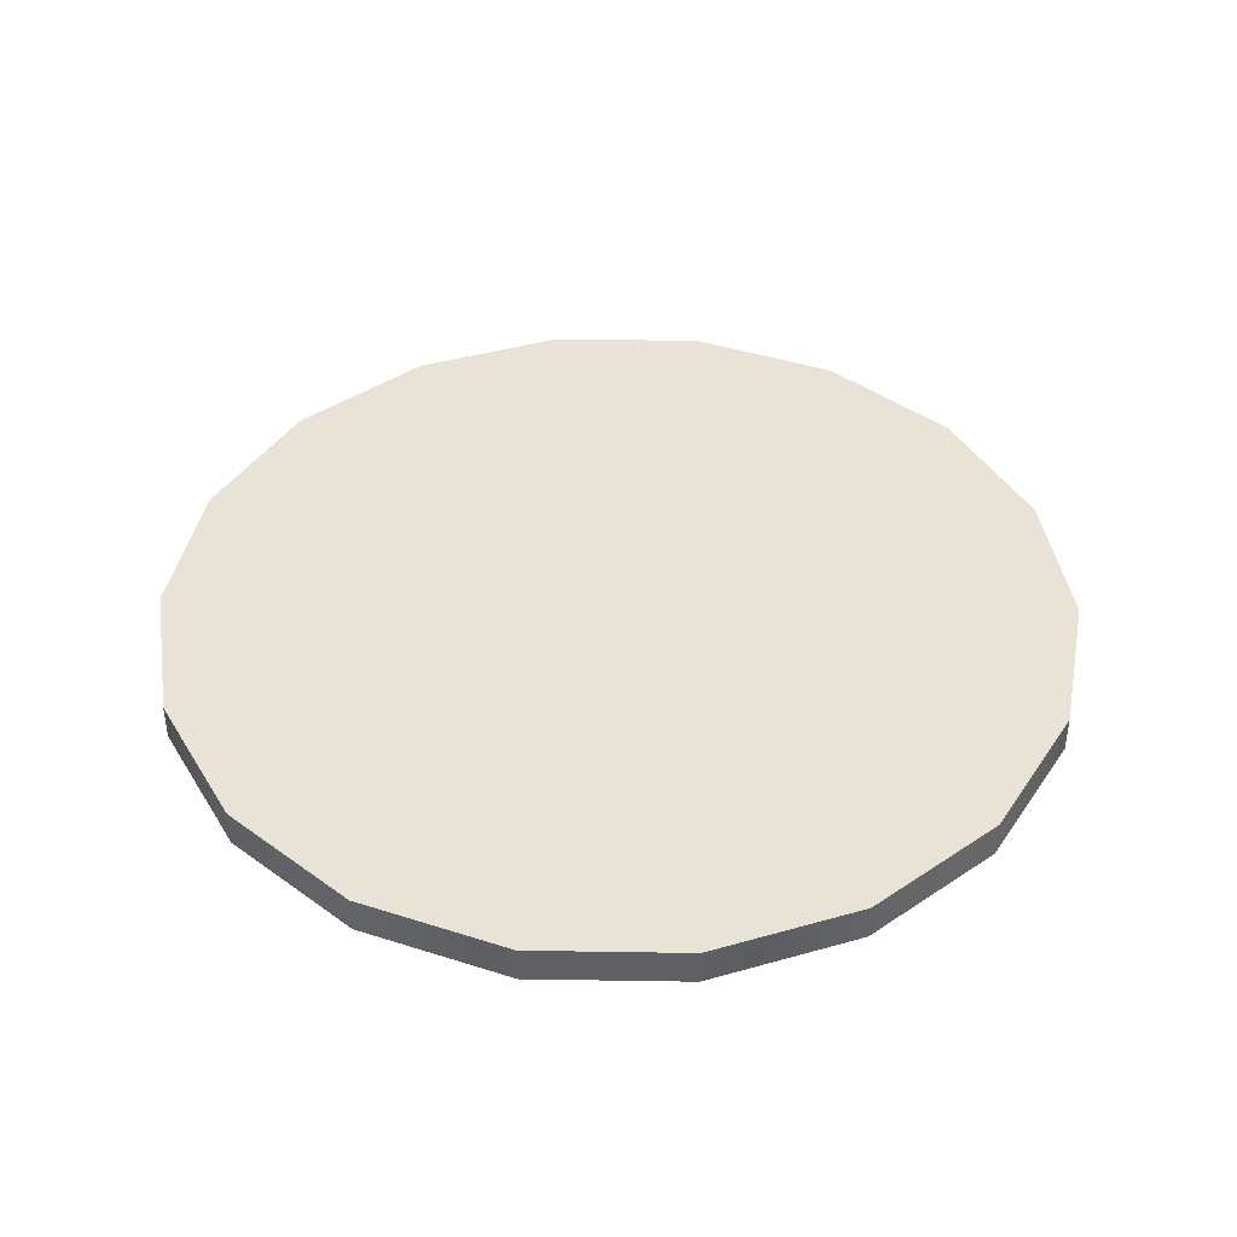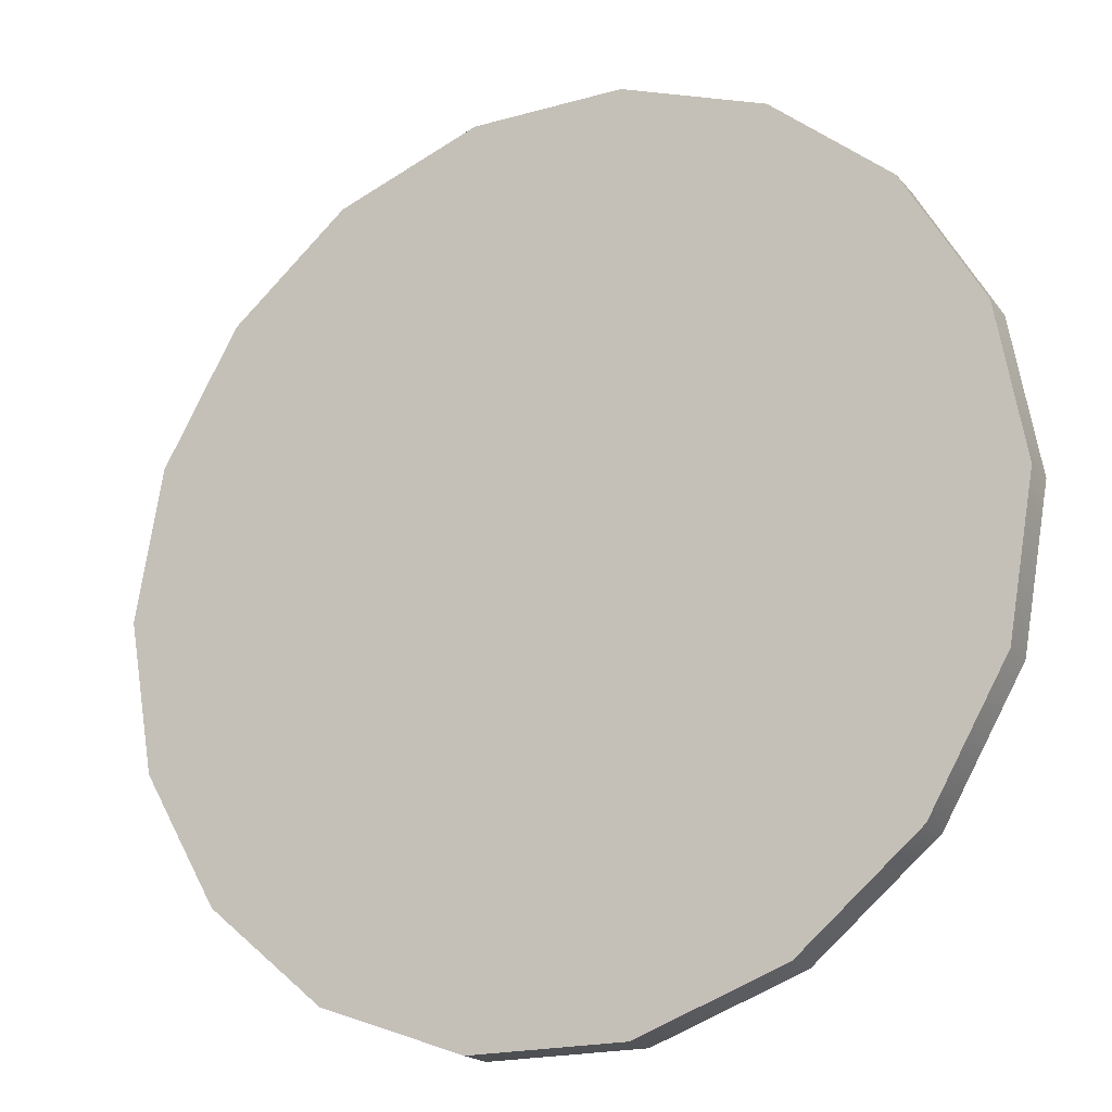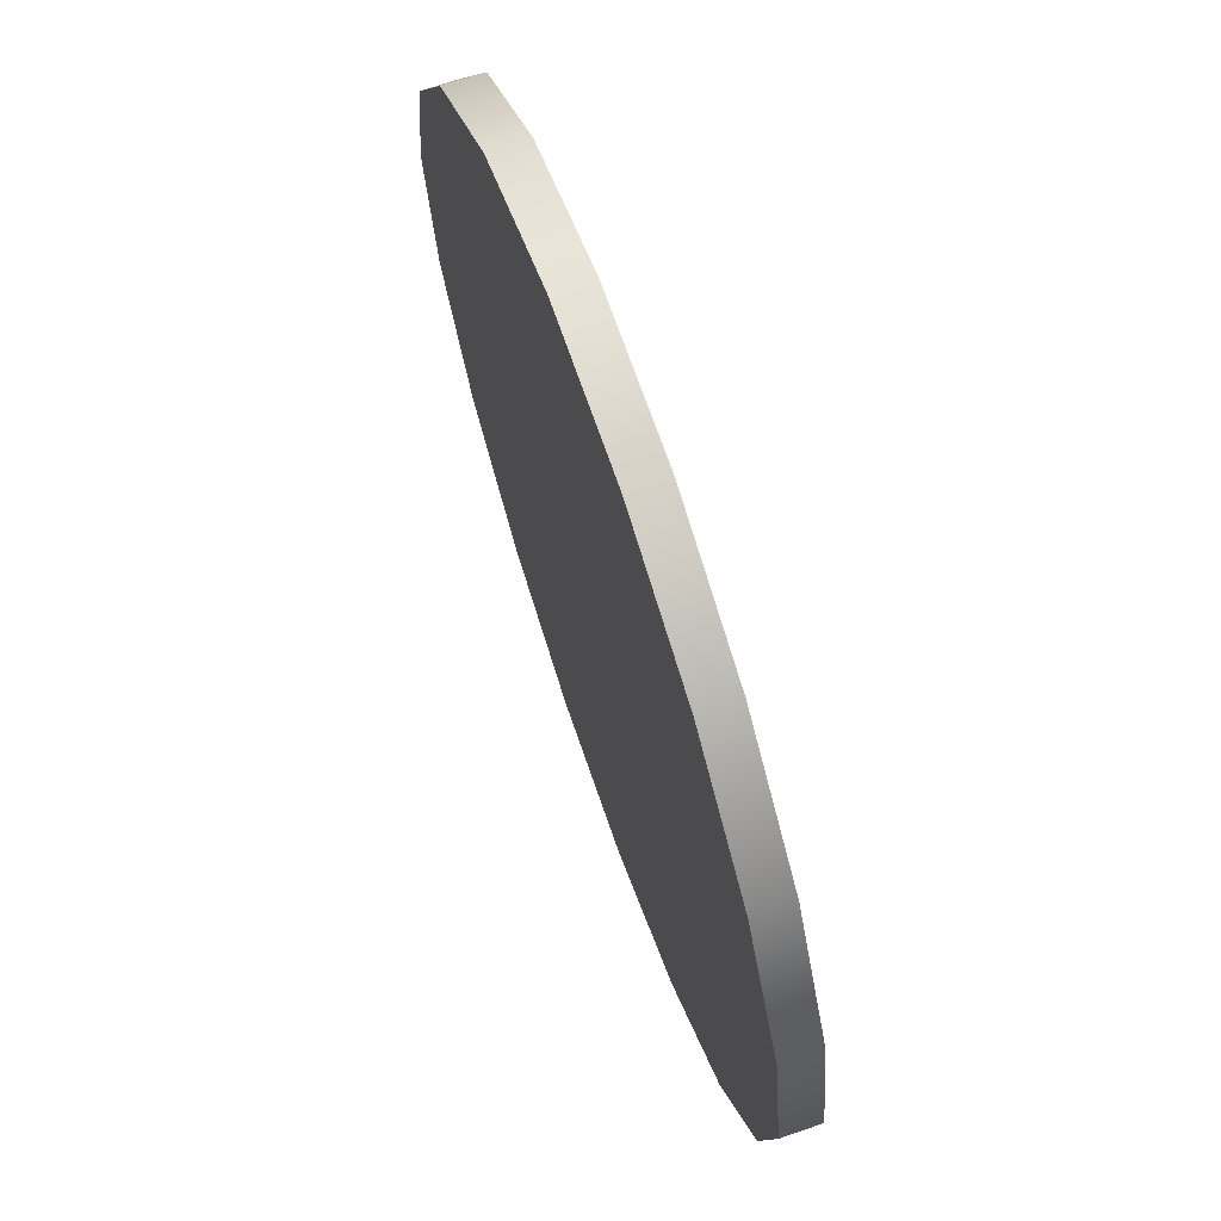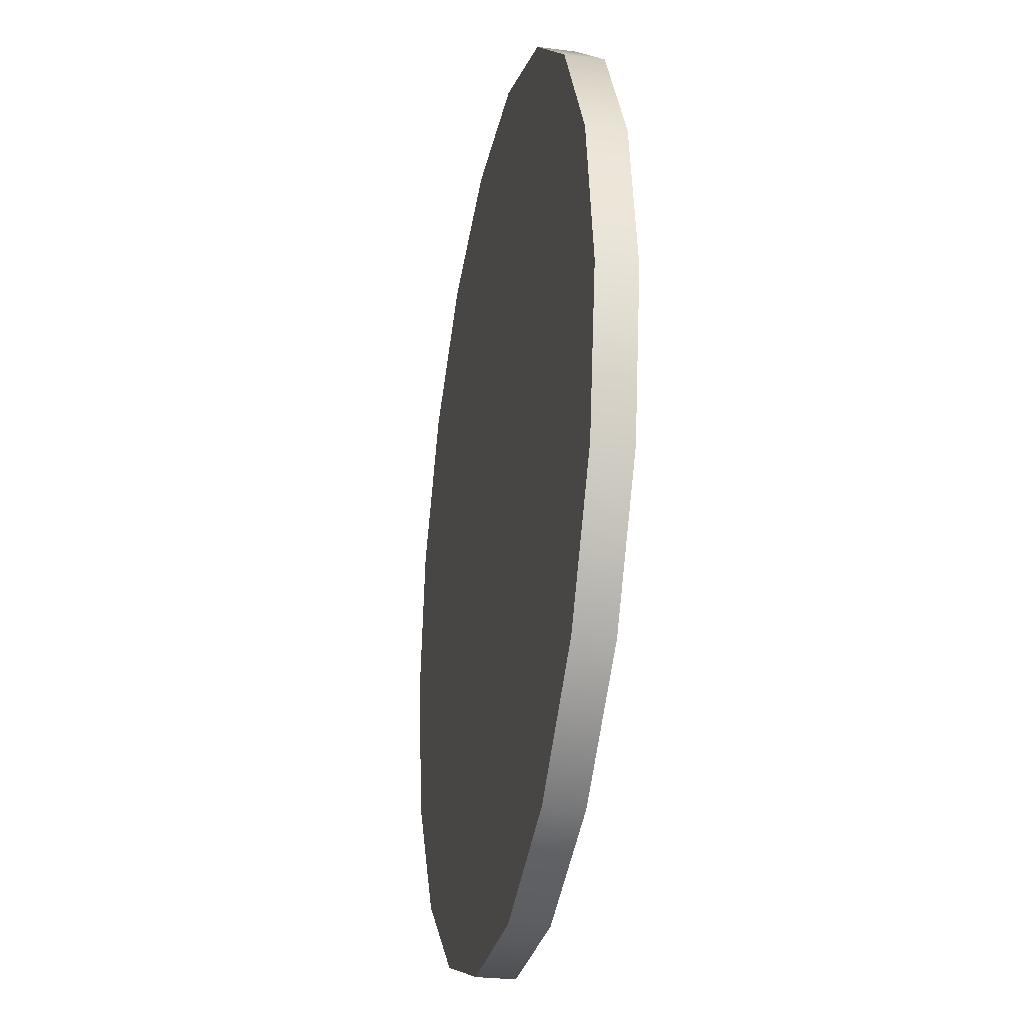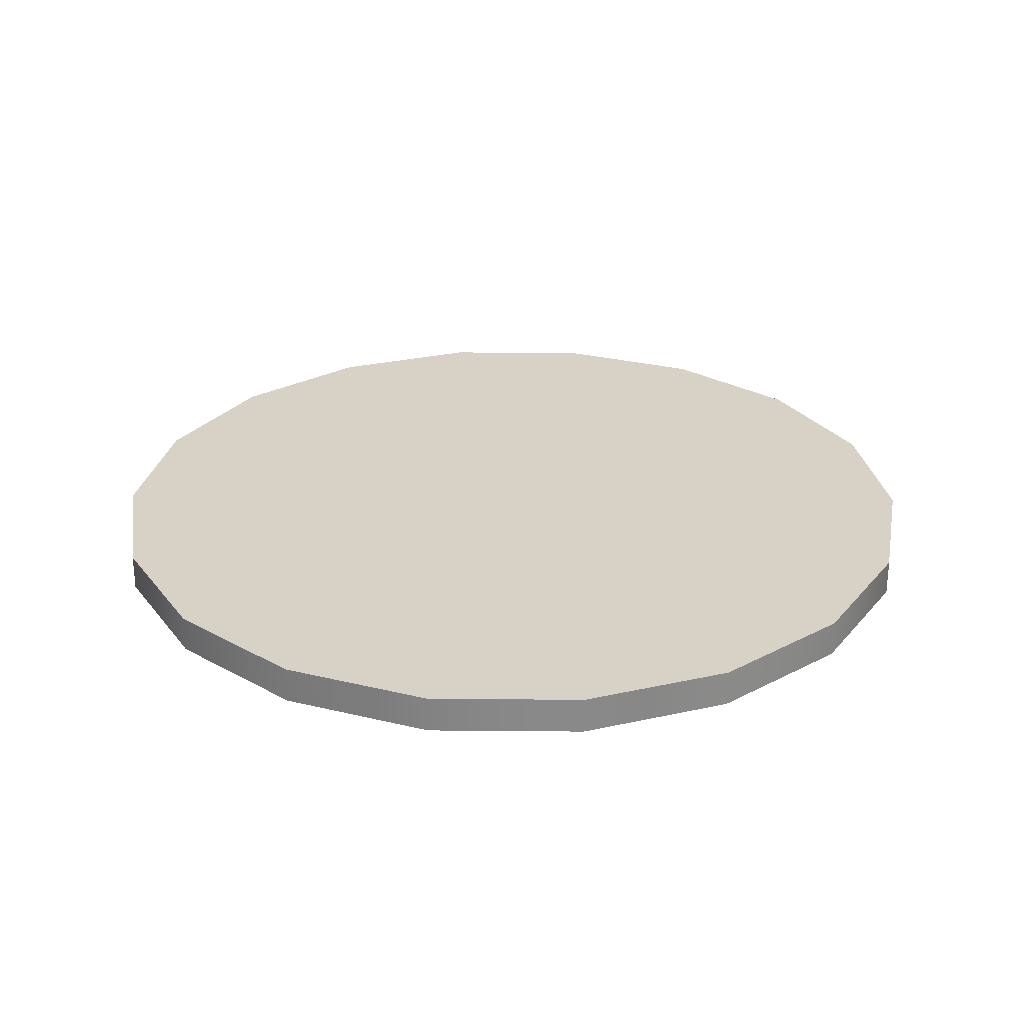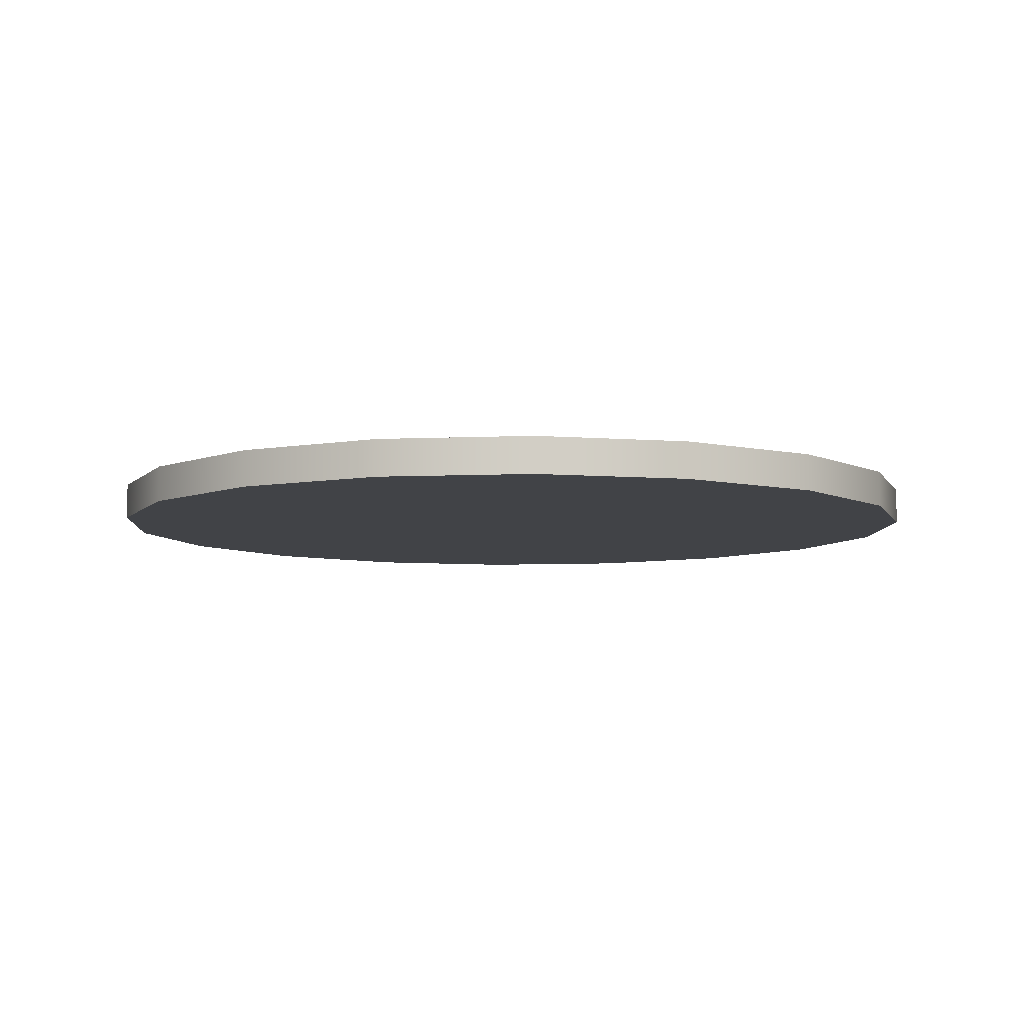
<metadata>
{"format":"obj","ext":"obj","renderer":"f3d","projection":"perspective","resolution":1024,"background":"white","views":[{"elev":41.9,"azim":61.1,"up":"+Z"},{"elev":-19.5,"azim":-152.2,"up":"+Y"},{"elev":69.8,"azim":71.0,"up":"+Y"},{"elev":-27.5,"azim":-101.0,"up":"+Y"},{"elev":27.2,"azim":120.8,"up":"+Z"},{"elev":-7.1,"azim":47.2,"up":"+Z"}]}
</metadata>
<code>
o Cylinder01
v 5e-06 4e-06 -1.5
v 33.88 12.33 -1.5
v 36.06 4e-06 -1.5
v 27.62 23.18 -1.5
v 18.03 31.22 -1.5
v 6.261 35.51 -1.5
v -6.261 35.51 -1.5
v -18.03 31.22 -1.5
v -27.62 23.18 -1.5
v -33.88 12.33 -1.5
v -36.06 8e-06 -1.5
v -33.88 -12.33 -1.5
v -27.62 -23.18 -1.5
v -18.03 -31.22 -1.5
v -6.261 -35.51 -1.5
v 6.261 -35.51 -1.5
v 18.03 -31.22 -1.5
v 27.62 -23.18 -1.5
v 33.88 -12.33 -1.5
v 33.88 12.33 1.5
v 36.06 4e-06 1.5
v 27.62 23.18 1.5
v 18.03 31.22 1.5
v 6.261 35.51 1.5
v -6.261 35.51 1.5
v -18.03 31.22 1.5
v -27.62 23.18 1.5
v -33.88 12.33 1.5
v -36.06 7e-06 1.5
v -33.88 -12.33 1.5
v -27.62 -23.18 1.5
v -18.03 -31.22 1.5
v -6.261 -35.51 1.5
v 6.261 -35.51 1.5
v 18.03 -31.22 1.5
v 27.62 -23.18 1.5
v 33.88 -12.33 1.5
v 5e-06 4e-06 1.5
g Cylinder01_Cylinder01_None
f 1 2 3
f 1 4 2
f 1 5 4
f 1 6 5
f 1 7 6
f 1 8 7
f 1 9 8
f 1 10 9
f 1 11 10
f 1 12 11
f 1 13 12
f 1 14 13
f 1 15 14
f 1 16 15
f 1 17 16
f 1 18 17
f 1 19 18
f 1 3 19
f 3 20 21
f 3 2 20
f 2 22 20
f 2 4 22
f 4 23 22
f 4 5 23
f 5 24 23
f 5 6 24
f 6 25 24
f 6 7 25
f 7 26 25
f 7 8 26
f 8 27 26
f 8 9 27
f 9 28 27
f 9 10 28
f 10 29 28
f 10 11 29
f 11 30 29
f 11 12 30
f 12 31 30
f 12 13 31
f 13 32 31
f 13 14 32
f 14 33 32
f 14 15 33
f 15 34 33
f 15 16 34
f 16 35 34
f 16 17 35
f 17 36 35
f 17 18 36
f 18 37 36
f 18 19 37
f 19 21 37
f 19 3 21
f 38 21 20
f 38 20 22
f 38 22 23
f 38 23 24
f 38 24 25
f 38 25 26
f 38 26 27
f 38 27 28
f 38 28 29
f 38 29 30
f 38 30 31
f 38 31 32
f 38 32 33
f 38 33 34
f 38 34 35
f 38 35 36
f 38 36 37
f 38 37 21

</code>
